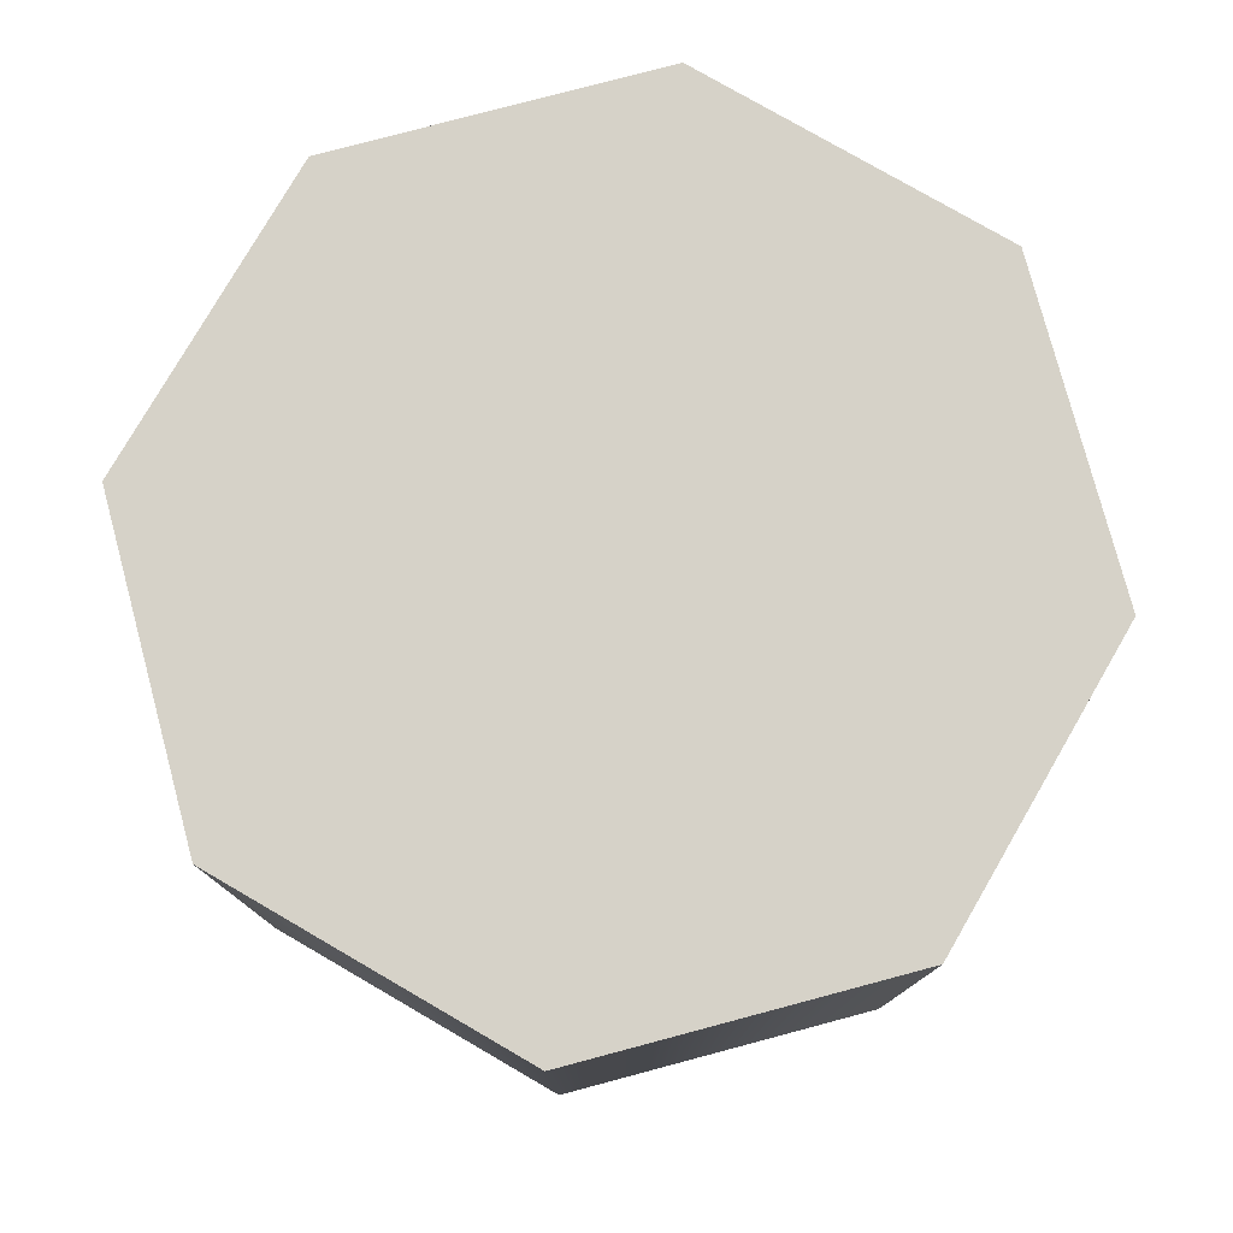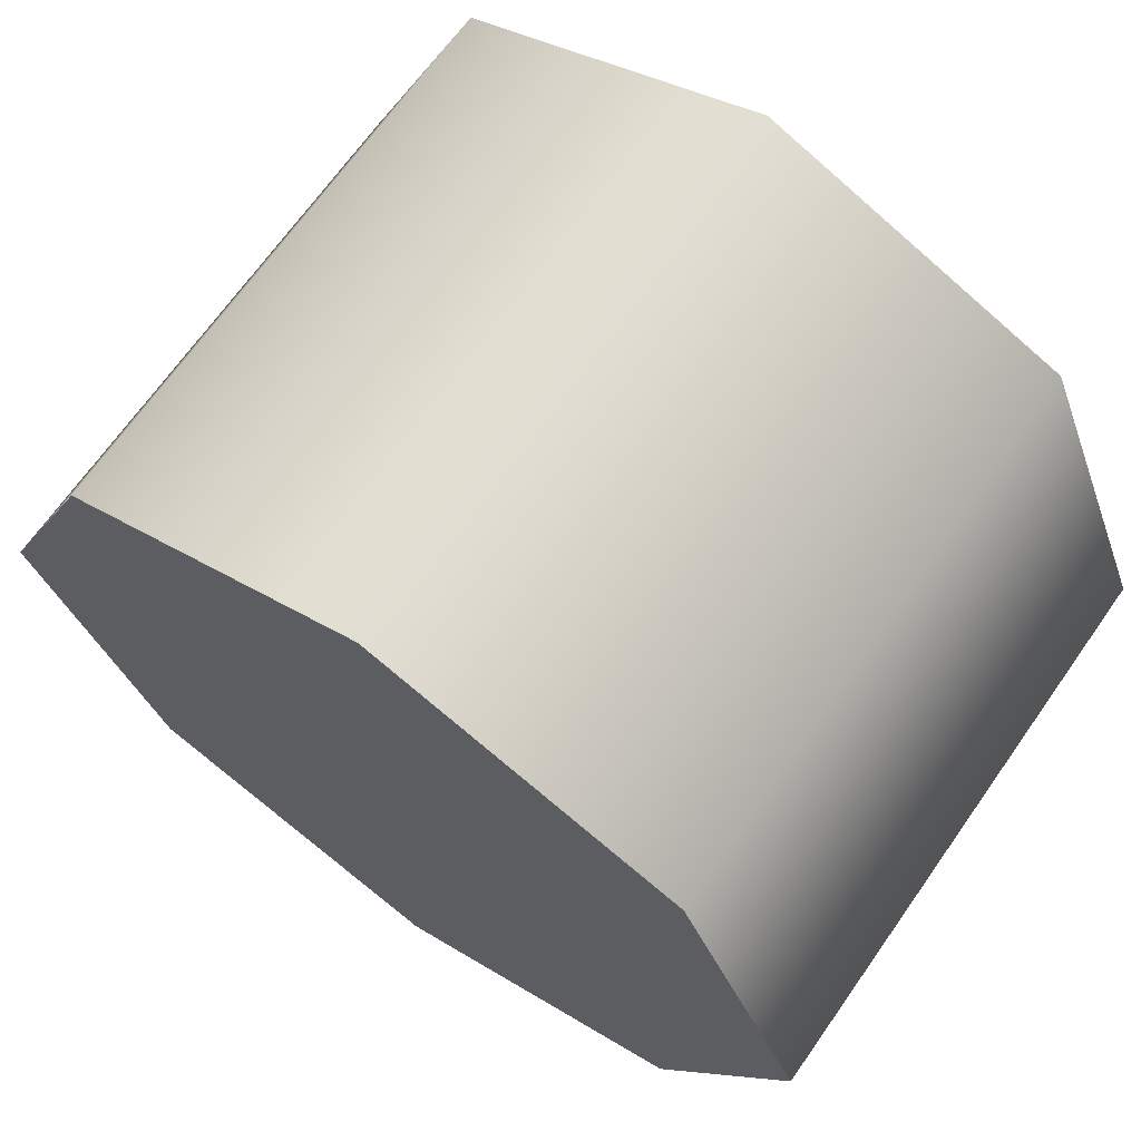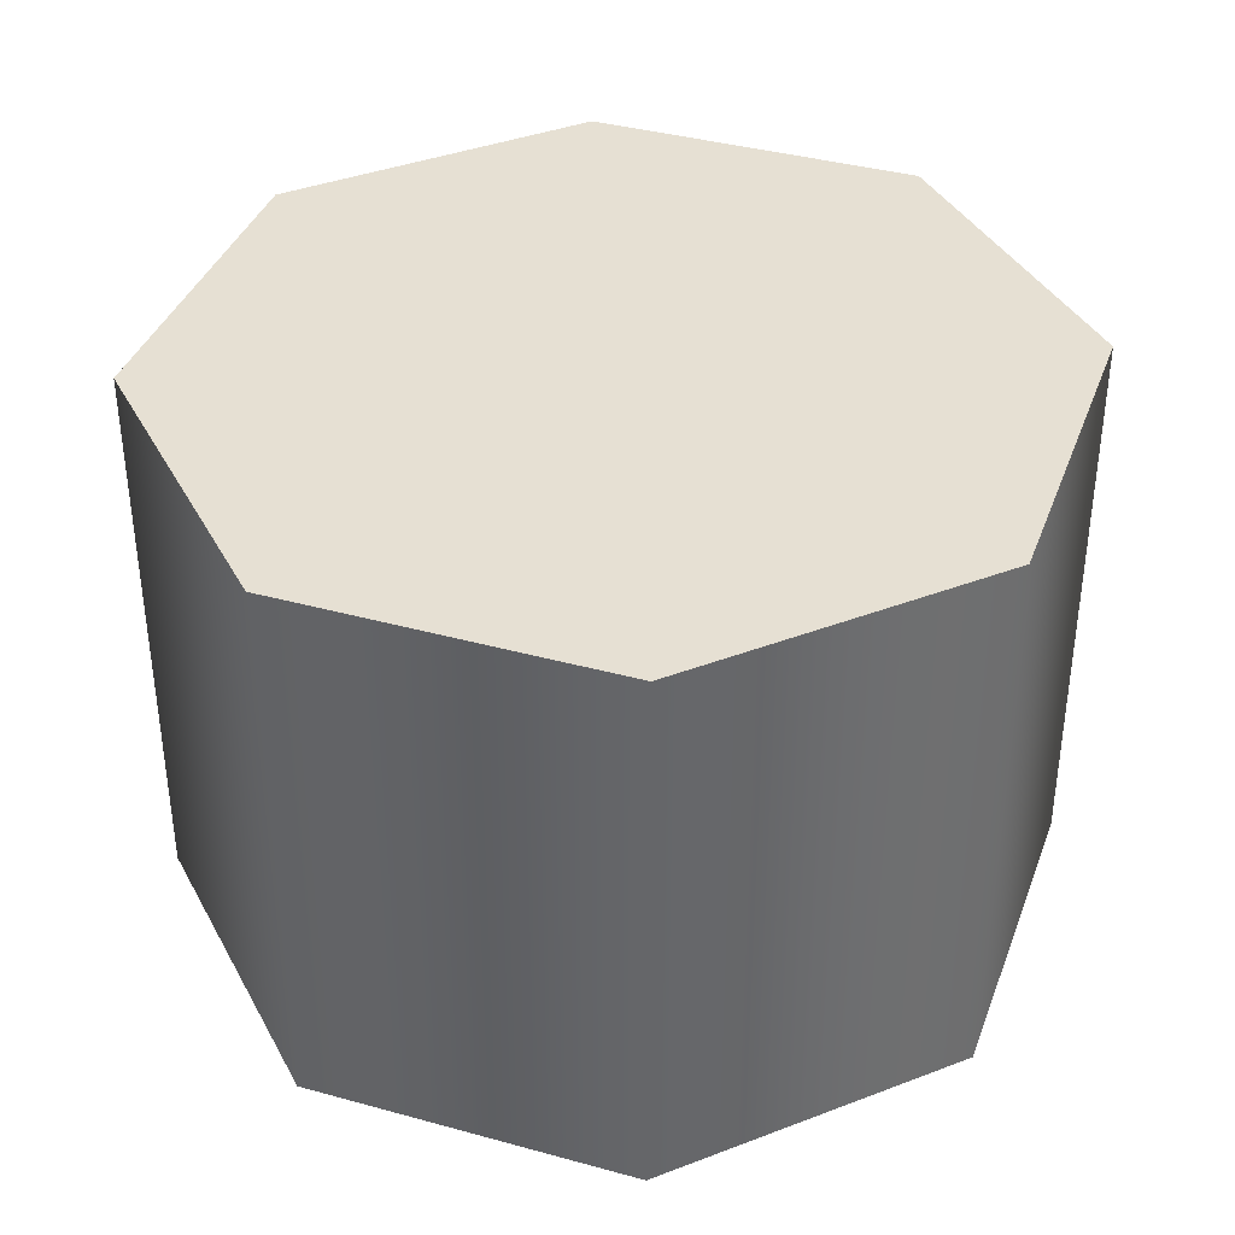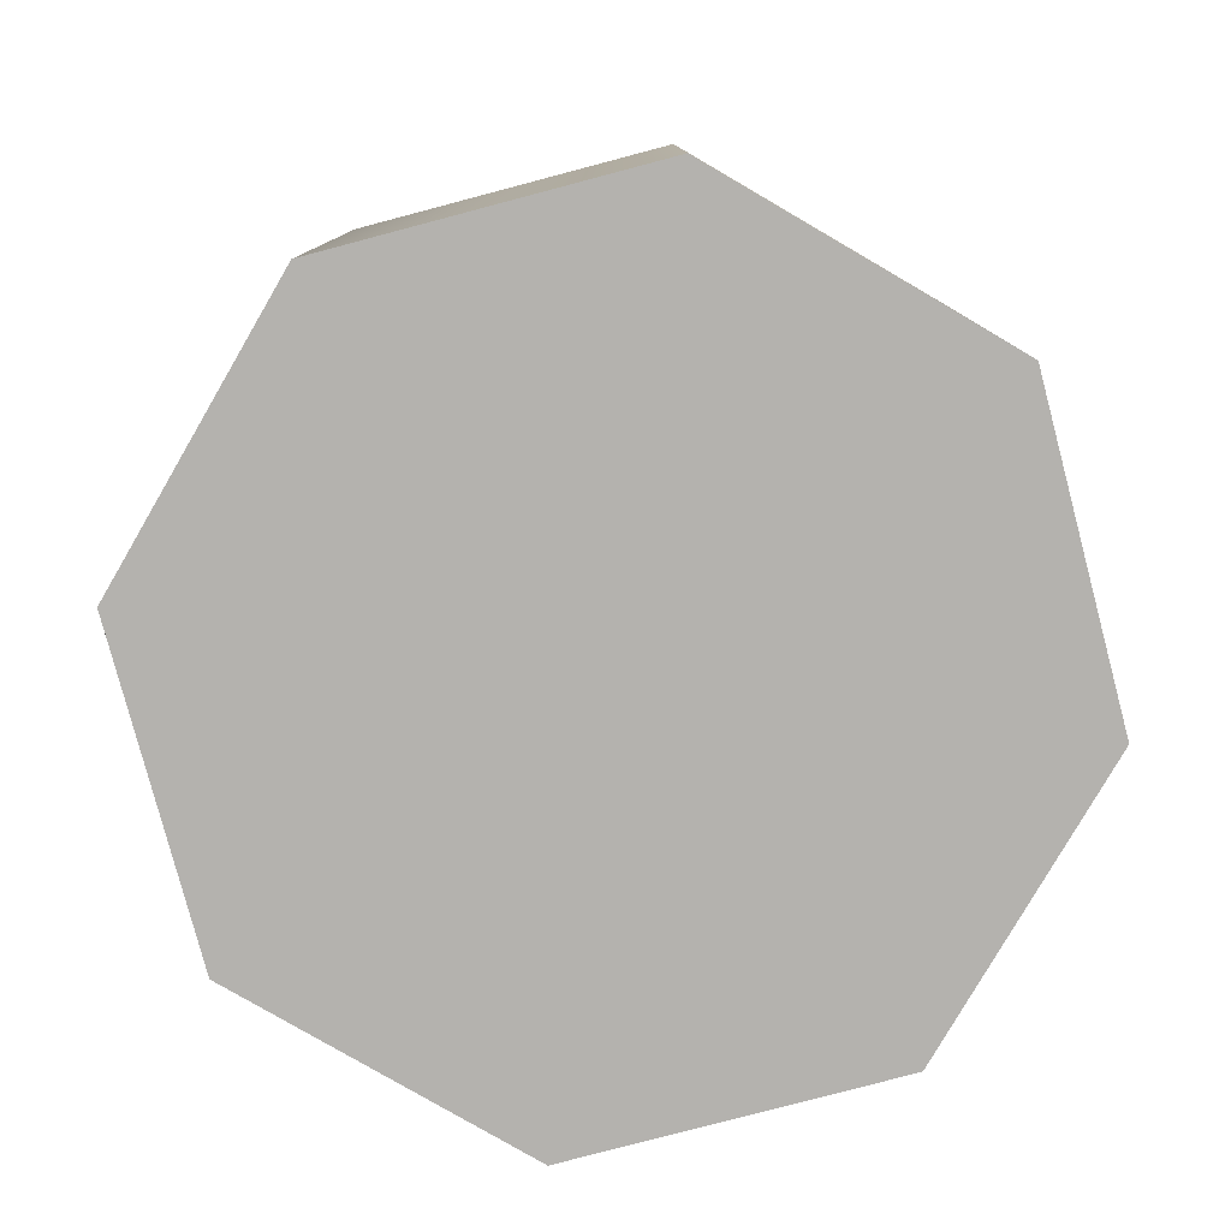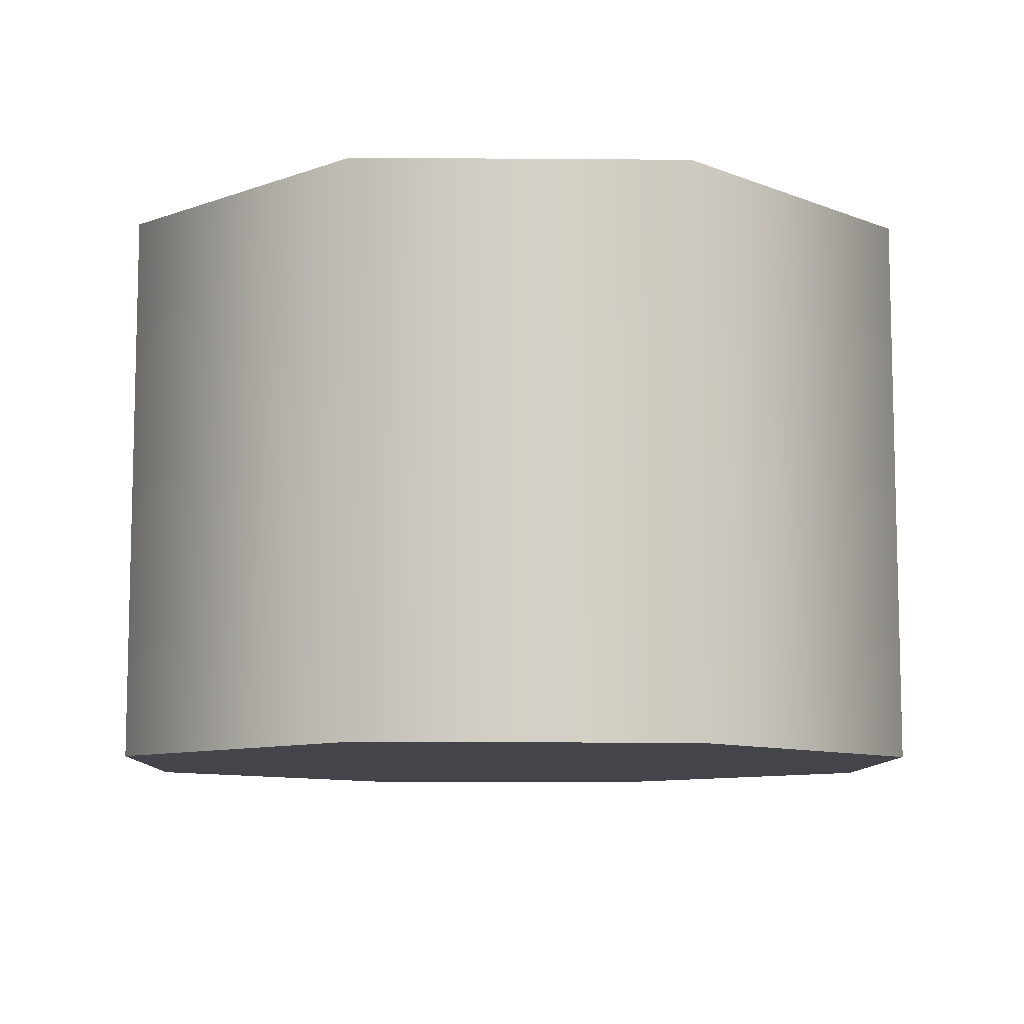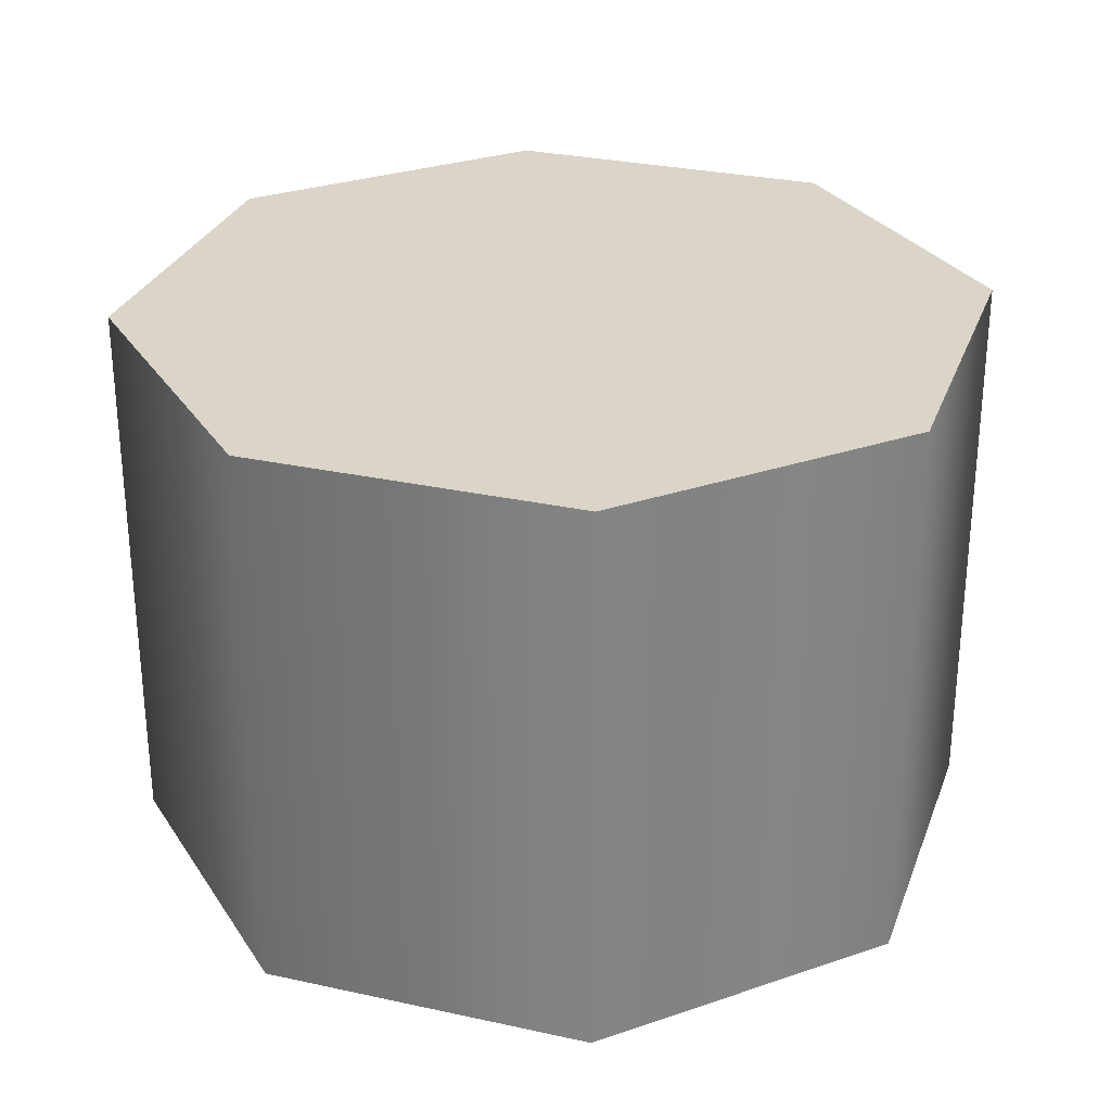
<metadata>
{"format":"obj","ext":"obj","renderer":"f3d","projection":"perspective","resolution":1024,"background":"white","views":[{"elev":78.4,"azim":-127.4,"up":"+Y"},{"elev":68.4,"azim":-144.9,"up":"+Z"},{"elev":38.4,"azim":-138.3,"up":"+Y"},{"elev":-79.7,"azim":127.3,"up":"+Y"},{"elev":-9.2,"azim":156.3,"up":"+Y"},{"elev":29.1,"azim":130.6,"up":"+Y"}]}
</metadata>
<code>
g pb_Mesh-10419138
v -0.6547 -0.04164 1.005e-09
v -0.6547 0.8105 1.005e-09
v -0.4629 -0.04164 0.4629
v -0.4629 0.8105 0.4629
v -0.4629 -0.04164 0.4629
v -0.4629 0.8105 0.4629
v 2.75e-08 -0.04164 0.6547
v 5.599e-08 0.8105 0.6547
v 2.75e-08 -0.04164 0.6547
v 5.599e-08 0.8105 0.6547
v 0.4629 -0.04164 0.4629
v 0.4629 0.8105 0.4629
v 0.4629 -0.04164 0.4629
v 0.4629 0.8105 0.4629
v 0.6547 -0.04164 -5.623e-08
v 0.6547 0.8105 -5.623e-08
v 0.6547 -0.04164 -5.623e-08
v 0.6547 0.8105 -5.623e-08
v 0.4629 -0.04164 -0.4629
v 0.4629 0.8105 -0.4629
v 0.4629 -0.04164 -0.4629
v 0.4629 0.8105 -0.4629
v -8.925e-09 -0.04164 -0.6547
v 1.957e-08 0.8105 -0.6547
v -8.925e-09 -0.04164 -0.6547
v 1.957e-08 0.8105 -0.6547
v -0.4629 -0.04164 -0.4629
v -0.4629 0.8105 -0.4629
v -0.4629 -0.04164 -0.4629
v -0.4629 0.8105 -0.4629
v -0.6547 -0.04164 1.005e-09
v -0.6547 0.8105 1.005e-09
v -0.4629 -0.04164 0.4629
v -1.118e-09 -0.04164 1.005e-09
v -0.6547 -0.04164 1.005e-09
v 2.75e-08 -0.04164 0.6547
v -1.118e-09 -0.04164 1.005e-09
v -0.4629 -0.04164 0.4629
v 0.4629 -0.04164 0.4629
v 2.75e-08 -0.04164 0.6547
v 0.6547 -0.04164 -5.623e-08
v 0.4629 -0.04164 -0.4629
v -8.925e-09 -0.04164 -0.6547
v 0.4629 -0.04164 -0.4629
v -0.4629 -0.04164 -0.4629
v -8.925e-09 -0.04164 -0.6547
v -0.6547 0.8105 1.005e-09
v 2.737e-08 0.8105 1.005e-09
v -0.4629 0.8105 0.4629
v 5.599e-08 0.8105 0.6547
v 5.599e-08 0.8105 0.6547
v 2.737e-08 0.8105 1.005e-09
v 0.4629 0.8105 0.4629
v 0.4629 0.8105 0.4629
v 0.6547 0.8105 -5.623e-08
v 0.6547 0.8105 -5.623e-08
v 0.4629 0.8105 -0.4629
v 0.4629 0.8105 -0.4629
v 1.957e-08 0.8105 -0.6547
v 1.957e-08 0.8105 -0.6547
v -0.4629 0.8105 -0.4629
v -0.6547 0.8105 1.005e-09
g pb_Mesh-10419138_0
f 3 2 1
f 3 4 2
f 7 6 5
f 7 8 6
f 11 10 9
f 11 12 10
f 15 14 13
f 15 16 14
f 19 18 17
f 19 20 18
f 23 22 21
f 23 24 22
f 27 26 25
f 27 28 26
f 31 30 29
f 31 32 30
f 35 34 33
f 38 37 36
f 40 34 39
f 39 34 41
f 41 34 42
f 44 37 43
f 46 34 45
f 45 34 35
f 49 48 47
f 50 48 49
f 53 52 51
f 55 48 54
f 57 52 56
f 59 48 58
f 61 52 60
f 62 52 61

</code>
